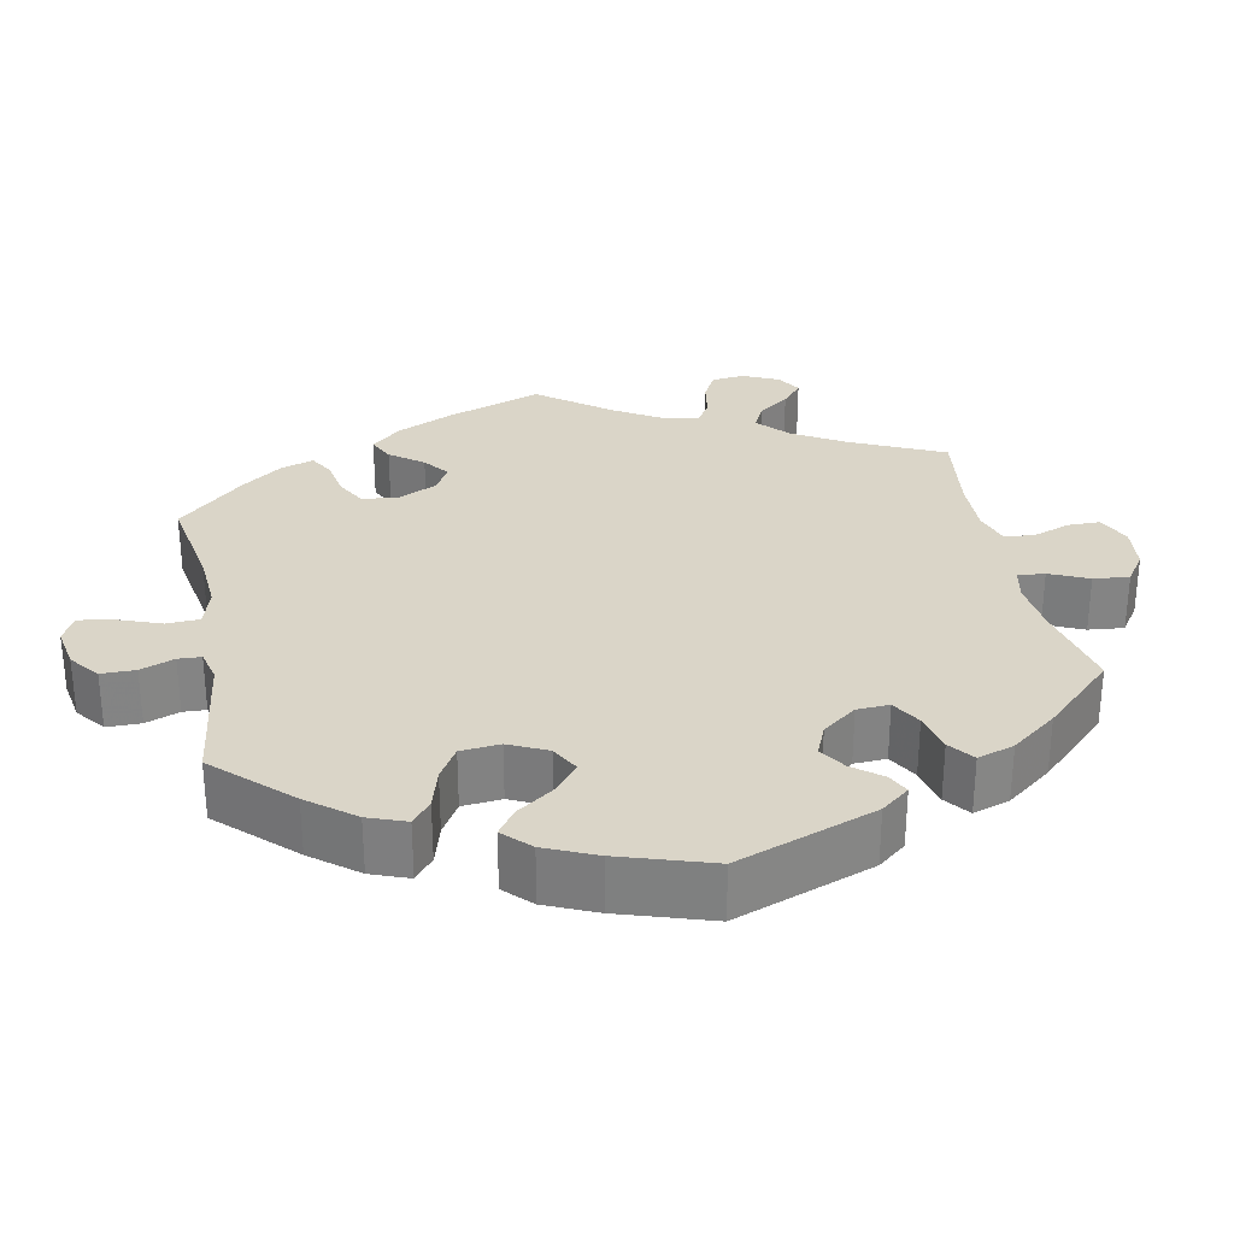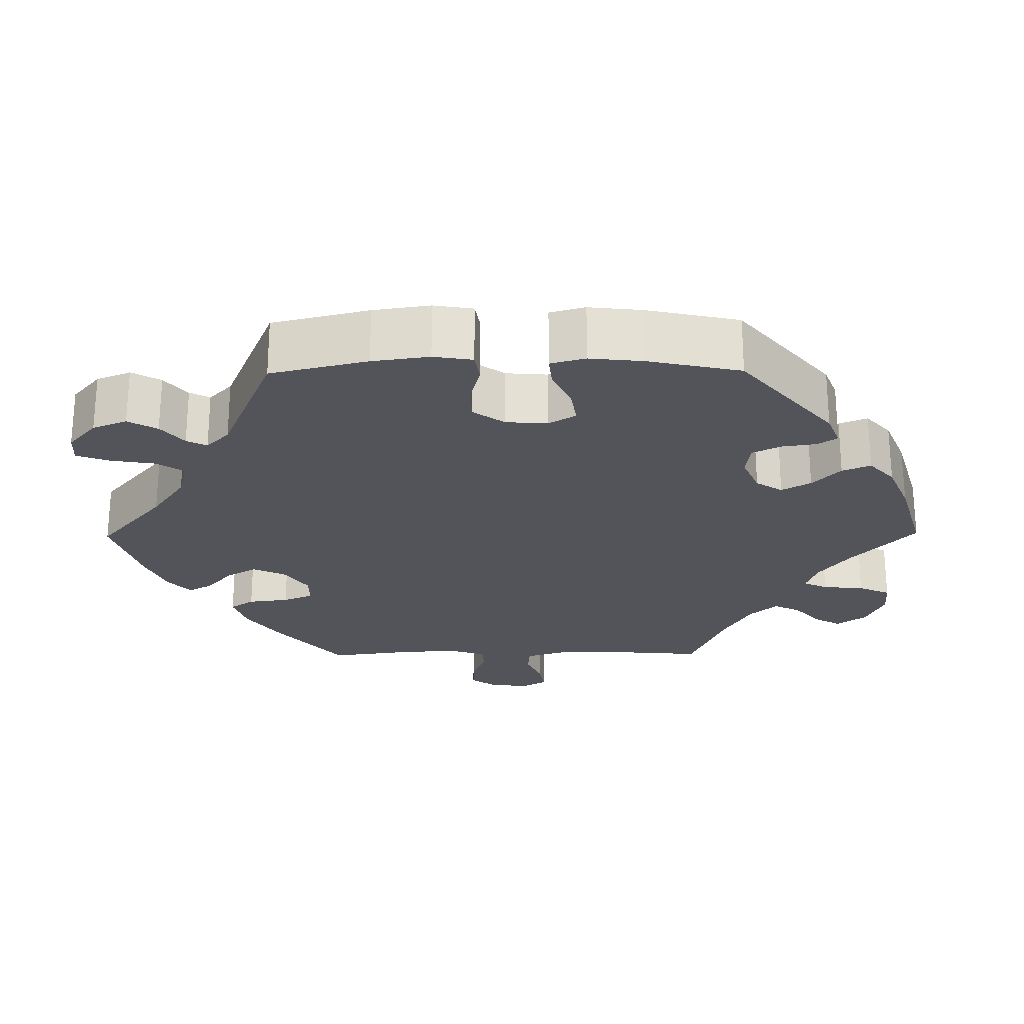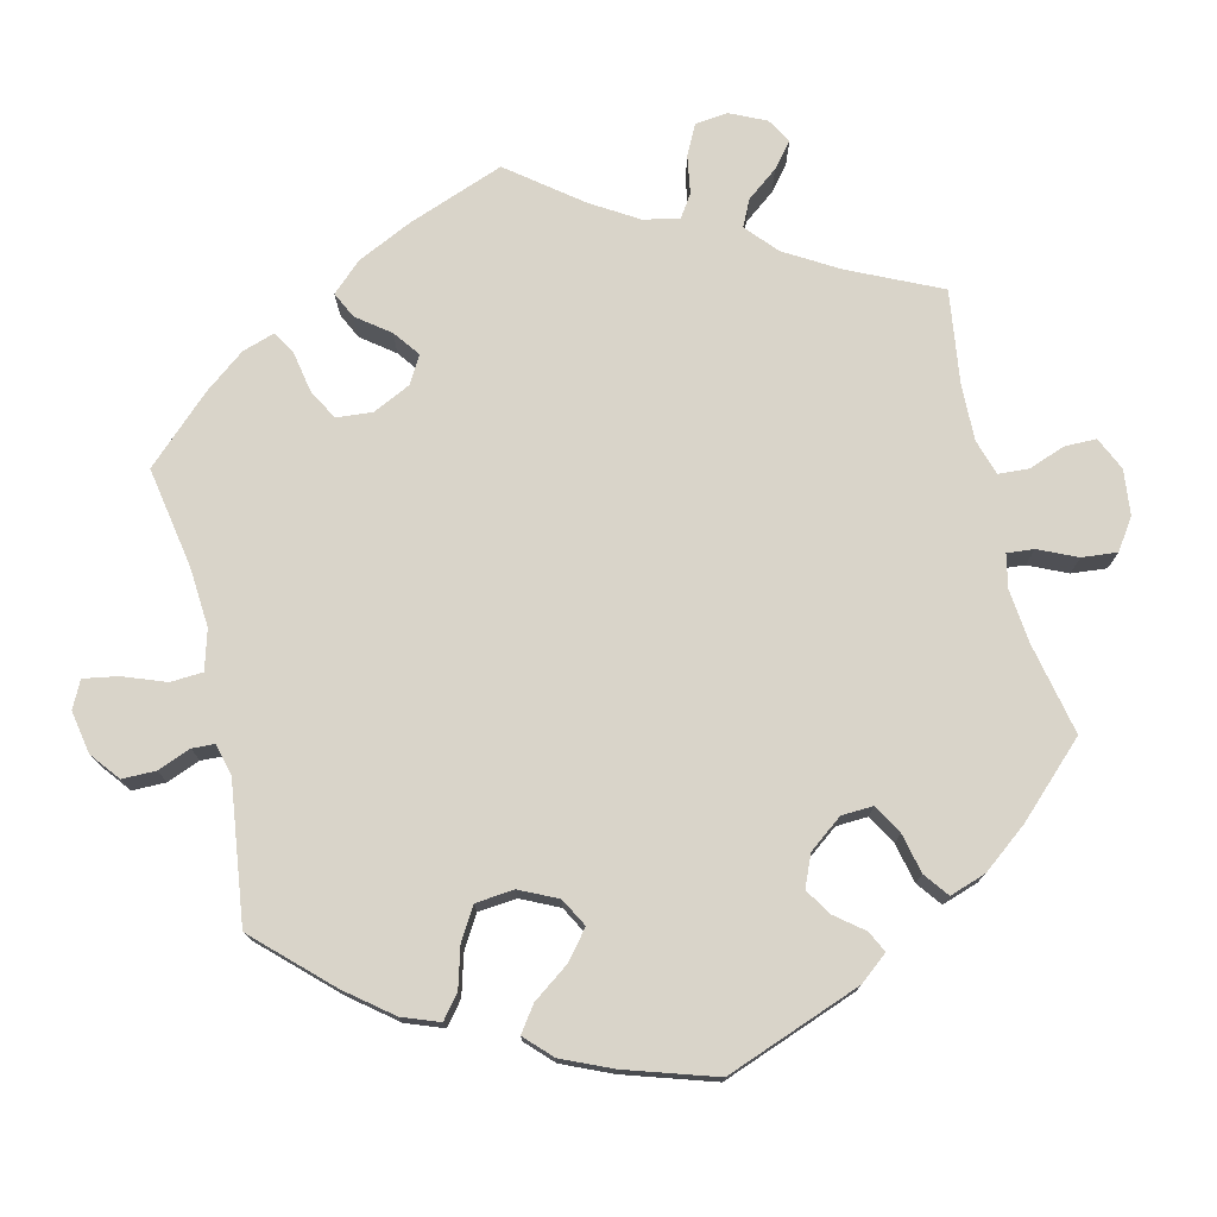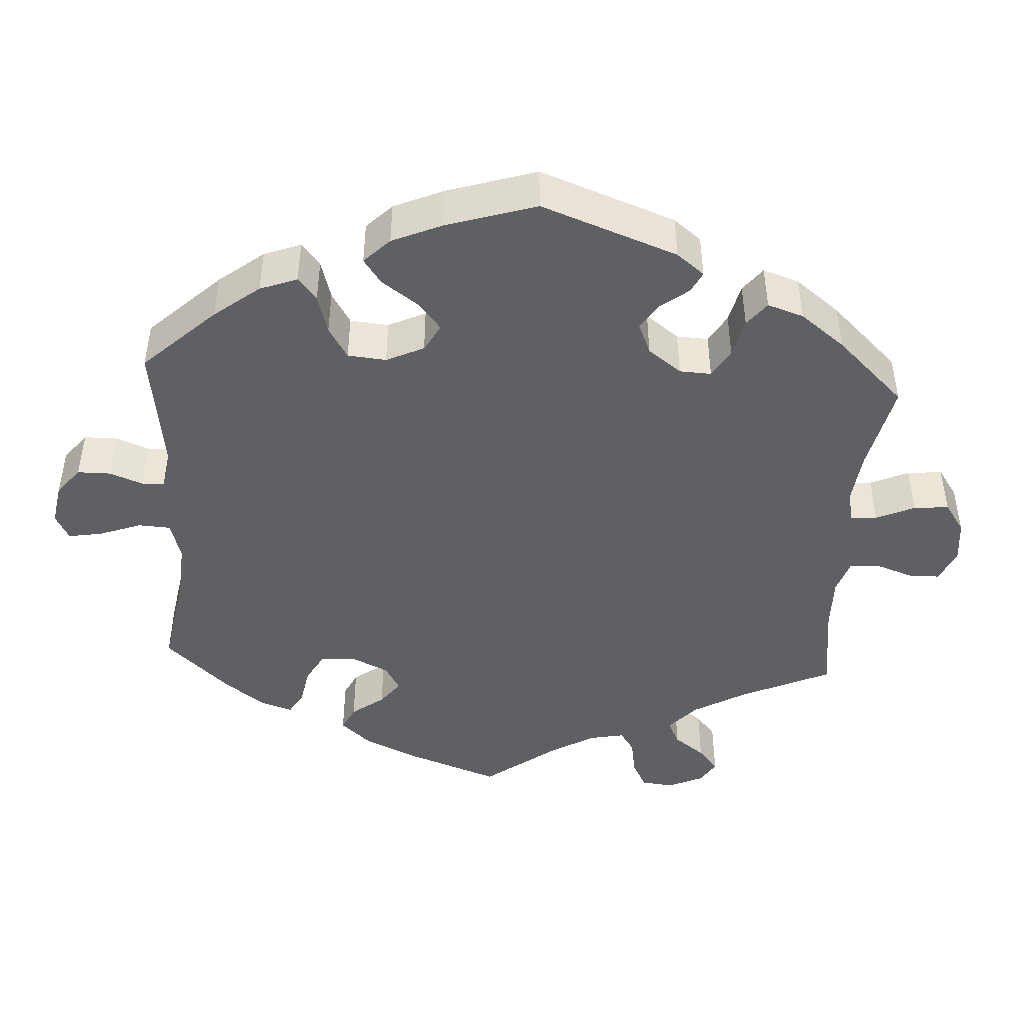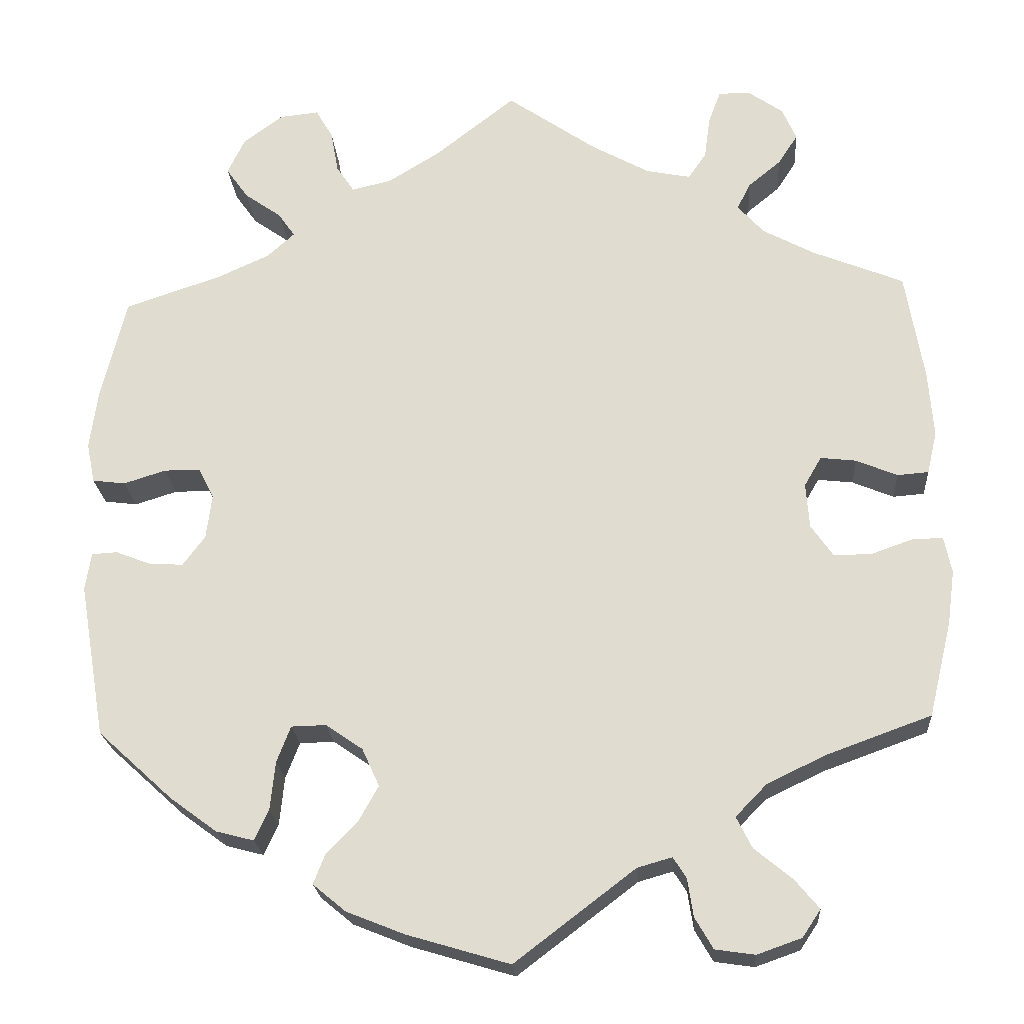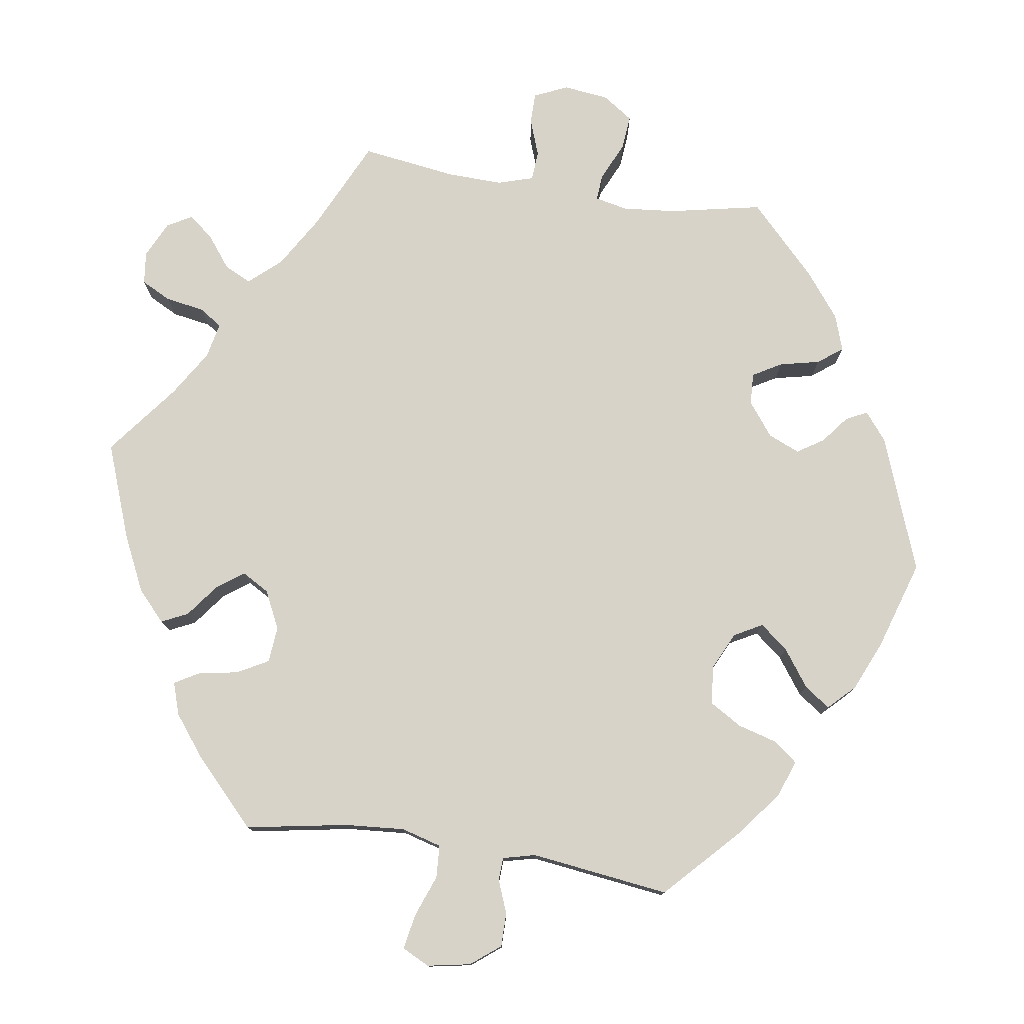
<metadata>
{"format":"obj","ext":"obj","renderer":"f3d","projection":"perspective","resolution":1024,"background":"white","views":[{"elev":29.1,"azim":-131.1,"up":"+Y"},{"elev":-23.8,"azim":-149.3,"up":"+Y"},{"elev":74.9,"azim":-133.4,"up":"+Y"},{"elev":-44.2,"azim":-123.5,"up":"+Y"},{"elev":-22.1,"azim":4.1,"up":"+Z"},{"elev":77.0,"azim":158.7,"up":"+Y"}]}
</metadata>
<code>
v -0.383 0.07 0.328
v -0.319 0.07 0.357
v -0.286 0.07 0.387
v -0.306 0.07 0.416
v -0.351 0.07 0.448
v -0.378 0.07 0.486
v -0.357 0.07 0.53
v -0.309 0.07 0.566
v -0.261 0.07 0.571
v -0.24 0.07 0.535
v -0.231 0.07 0.484
v -0.209 0.07 0.451
v -0.161 0.07 0.462
v -0.098 0.07 0.501
v 0 0.07 0.578
v 0.109 0.07 0.502
v 0.179 0.07 0.463
v 0.233 0.07 0.452
v 0.255 0.07 0.484
v 0.262 0.07 0.536
v 0.277 0.07 0.576
v 0.315 0.07 0.576
v 0.358 0.07 0.546
v 0.375 0.07 0.506
v 0.351 0.07 0.469
v 0.311 0.07 0.436
v 0.295 0.07 0.404
v 0.327 0.07 0.368
v 0.39 0.07 0.334
v 0.5 0.07 0.289
v 0.522 0.07 0.156
v 0.528 0.07 0.076
v 0.516 0.07 0.024
v 0.478 0.07 0.021
v 0.428 0.07 0.042
v 0.385 0.07 0.047
v 0.364 0.07 0.011
v 0.368 0.07 -0.044
v 0.395 0.07 -0.083
v 0.441 0.07 -0.082
v 0.492 0.07 -0.064
v 0.528 0.07 -0.064
v 0.537 0.07 -0.108
v 0.528 0.07 -0.174
v 0.5 0.07 -0.289
v 0.373 0.07 -0.335
v 0.302 0.07 -0.369
v 0.264 0.07 -0.408
v 0.283 0.07 -0.446
v 0.329 0.07 -0.484
v 0.358 0.07 -0.519
v 0.336 0.07 -0.552
v 0.282 0.07 -0.571
v 0.234 0.07 -0.564
v 0.212 0.07 -0.526
v 0.205 0.07 -0.48
v 0.189 0.07 -0.455
v 0.147 0.07 -0.467
v 0.001 0.07 -0.578
v -0.124 0.07 -0.541
v -0.194 0.07 -0.513
v -0.234 0.07 -0.48
v -0.22 0.07 -0.444
v -0.182 0.07 -0.405
v -0.158 0.07 -0.362
v -0.179 0.07 -0.316
v -0.224 0.07 -0.285
v -0.266 0.07 -0.286
v -0.283 0.07 -0.33
v -0.289 0.07 -0.389
v -0.306 0.07 -0.426
v -0.352 0.07 -0.414
v -0.409 0.07 -0.372
v -0.5 0.07 -0.289
v -0.532 0.07 -0.102
v -0.525 0.07 -0.056
v -0.494 0.07 -0.054
v -0.451 0.07 -0.071
v -0.41 0.07 -0.073
v -0.383 0.07 -0.037
v -0.376 0.07 0.018
v -0.395 0.07 0.055
v -0.439 0.07 0.055
v -0.49 0.07 0.039
v -0.53 0.07 0.044
v -0.54 0.07 0.093
v -0.53 0.07 0.167
v -0.5 0.07 0.289
v -0.383 0 0.328
v -0.319 0 0.357
v -0.286 0 0.387
v -0.306 0 0.416
v -0.351 0 0.448
v -0.378 0 0.486
v -0.357 0 0.53
v -0.309 0 0.566
v -0.261 0 0.571
v -0.24 0 0.535
v -0.231 0 0.484
v -0.209 0 0.451
v -0.161 0 0.462
v -0.098 0 0.501
v 0 0 0.578
v 0.109 0 0.502
v 0.179 0 0.463
v 0.233 0 0.452
v 0.255 0 0.484
v 0.262 0 0.536
v 0.277 0 0.576
v 0.315 0 0.576
v 0.358 0 0.546
v 0.375 0 0.506
v 0.351 0 0.469
v 0.311 0 0.436
v 0.295 0 0.404
v 0.327 0 0.368
v 0.39 0 0.334
v 0.5 0 0.289
v 0.522 0 0.156
v 0.528 0 0.076
v 0.516 0 0.024
v 0.478 0 0.021
v 0.428 0 0.042
v 0.385 0 0.047
v 0.364 0 0.011
v 0.368 0 -0.044
v 0.395 0 -0.083
v 0.441 0 -0.082
v 0.492 0 -0.064
v 0.528 0 -0.064
v 0.537 0 -0.108
v 0.528 0 -0.174
v 0.5 0 -0.289
v 0.373 0 -0.335
v 0.302 0 -0.369
v 0.264 0 -0.408
v 0.283 0 -0.446
v 0.329 0 -0.484
v 0.358 0 -0.519
v 0.336 0 -0.552
v 0.282 0 -0.571
v 0.234 0 -0.564
v 0.212 0 -0.526
v 0.205 0 -0.48
v 0.189 0 -0.455
v 0.147 0 -0.467
v 0.001 0 -0.578
v -0.124 0 -0.541
v -0.194 0 -0.513
v -0.234 0 -0.48
v -0.22 0 -0.444
v -0.182 0 -0.405
v -0.158 0 -0.362
v -0.179 0 -0.316
v -0.224 0 -0.285
v -0.266 0 -0.286
v -0.283 0 -0.33
v -0.289 0 -0.389
v -0.306 0 -0.426
v -0.352 0 -0.414
v -0.409 0 -0.372
v -0.5 0 -0.289
v -0.532 0 -0.102
v -0.525 0 -0.056
v -0.494 0 -0.054
v -0.451 0 -0.071
v -0.41 0 -0.073
v -0.383 0 -0.037
v -0.376 0 0.018
v -0.395 0 0.055
v -0.439 0 0.055
v -0.49 0 0.039
v -0.53 0 0.044
v -0.54 0 0.093
v -0.53 0 0.167
v -0.5 0 0.289
f 87 88 1
f 86 87 1 2
f 83 84 85 86
f 82 83 86 2
f 81 82 2 3
f 80 81 3
f 75 76 77 78
f 75 78 79
f 74 75 79
f 73 74 79 80
f 69 70 71 72
f 68 69 72 73
f 61 62 63 64
f 61 64 65
f 58 59 60 61
f 57 58 61 65
f 53 54 55 56
f 53 56 57
f 52 53 57
f 49 50 51 52
f 49 52 57
f 48 49 57 65
f 43 44 45 46
f 43 46 47
f 40 41 42 43
f 39 40 43 47
f 38 39 47 48
f 32 33 34 35
f 32 35 36
f 29 30 31 32
f 28 29 32 36
f 27 28 36 37
f 23 24 25 26
f 23 26 27
f 22 23 27
f 19 20 21 22
f 19 22 27
f 18 19 27 37
f 14 15 16
f 13 14 16 17
f 12 13 17 18
f 8 9 10 11
f 8 11 12
f 7 8 12
f 4 5 6 7
f 3 4 7 12
f 68 73 80 3
f 38 48 65 66
f 38 66 67
f 37 38 67 68
f 18 37 68
f 3 12 18 68
f 89 176 175
f 90 89 175 174
f 174 173 172 171
f 90 174 171 170
f 91 90 170 169
f 91 169 168
f 166 165 164 163
f 167 166 163
f 167 163 162
f 168 167 162 161
f 160 159 158 157
f 161 160 157 156
f 152 151 150 149
f 153 152 149
f 149 148 147 146
f 153 149 146 145
f 144 143 142 141
f 145 144 141
f 145 141 140
f 140 139 138 137
f 145 140 137
f 153 145 137 136
f 134 133 132 131
f 135 134 131
f 131 130 129 128
f 135 131 128 127
f 136 135 127 126
f 123 122 121 120
f 124 123 120
f 120 119 118 117
f 124 120 117 116
f 125 124 116 115
f 114 113 112 111
f 115 114 111
f 115 111 110
f 110 109 108 107
f 115 110 107
f 125 115 107 106
f 104 103 102
f 105 104 102 101
f 106 105 101 100
f 99 98 97 96
f 100 99 96
f 100 96 95
f 95 94 93 92
f 100 95 92 91
f 91 168 161 156
f 154 153 136 126
f 155 154 126
f 156 155 126 125
f 156 125 106
f 156 106 100 91
f 1 89 90 2
f 2 90 91 3
f 3 91 92 4
f 4 92 93 5
f 5 93 94 6
f 6 94 95 7
f 7 95 96 8
f 8 96 97 9
f 9 97 98 10
f 10 98 99 11
f 11 99 100 12
f 12 100 101 13
f 13 101 102 14
f 14 102 103 15
f 15 103 104 16
f 16 104 105 17
f 17 105 106 18
f 18 106 107 19
f 19 107 108 20
f 20 108 109 21
f 21 109 110 22
f 22 110 111 23
f 23 111 112 24
f 24 112 113 25
f 25 113 114 26
f 26 114 115 27
f 27 115 116 28
f 28 116 117 29
f 29 117 118 30
f 30 118 119 31
f 31 119 120 32
f 32 120 121 33
f 33 121 122 34
f 34 122 123 35
f 35 123 124 36
f 36 124 125 37
f 37 125 126 38
f 38 126 127 39
f 39 127 128 40
f 40 128 129 41
f 41 129 130 42
f 42 130 131 43
f 43 131 132 44
f 44 132 133 45
f 45 133 134 46
f 46 134 135 47
f 47 135 136 48
f 48 136 137 49
f 49 137 138 50
f 50 138 139 51
f 51 139 140 52
f 52 140 141 53
f 53 141 142 54
f 54 142 143 55
f 55 143 144 56
f 56 144 145 57
f 57 145 146 58
f 58 146 147 59
f 59 147 148 60
f 60 148 149 61
f 61 149 150 62
f 62 150 151 63
f 63 151 152 64
f 64 152 153 65
f 65 153 154 66
f 66 154 155 67
f 67 155 156 68
f 68 156 157 69
f 69 157 158 70
f 70 158 159 71
f 71 159 160 72
f 72 160 161 73
f 73 161 162 74
f 74 162 163 75
f 75 163 164 76
f 76 164 165 77
f 77 165 166 78
f 78 166 167 79
f 79 167 168 80
f 80 168 169 81
f 81 169 170 82
f 82 170 171 83
f 83 171 172 84
f 84 172 173 85
f 85 173 174 86
f 86 174 175 87
f 87 175 176 88
f 88 176 89 1

</code>
